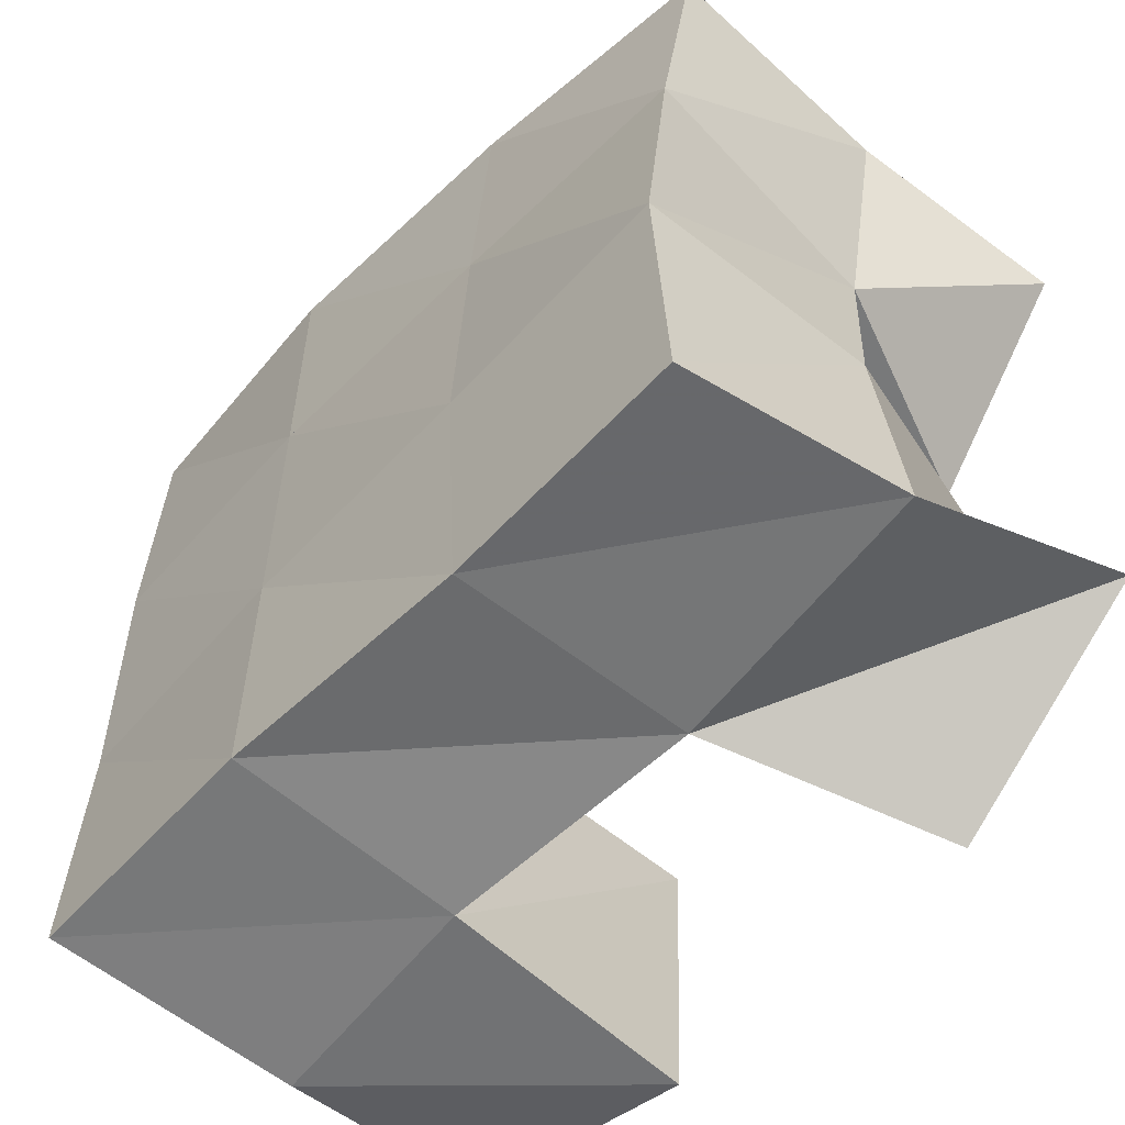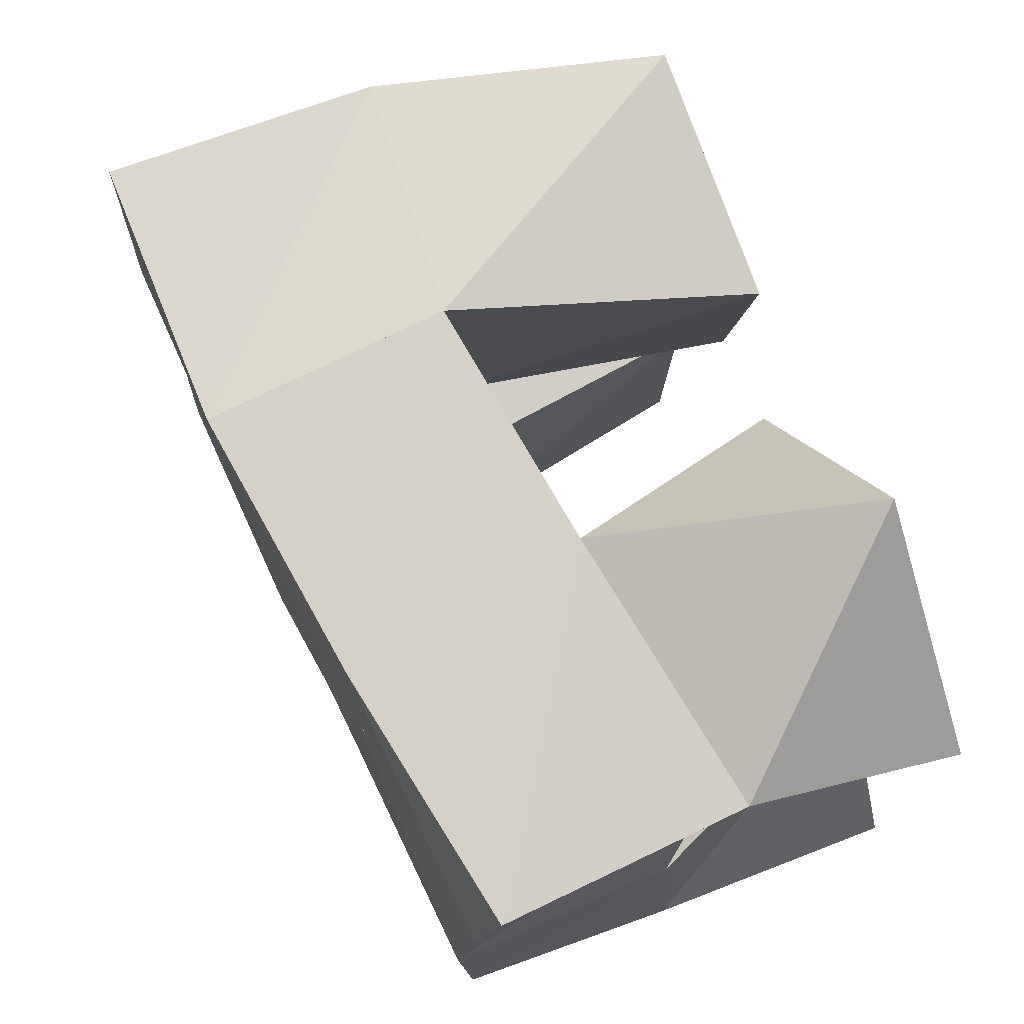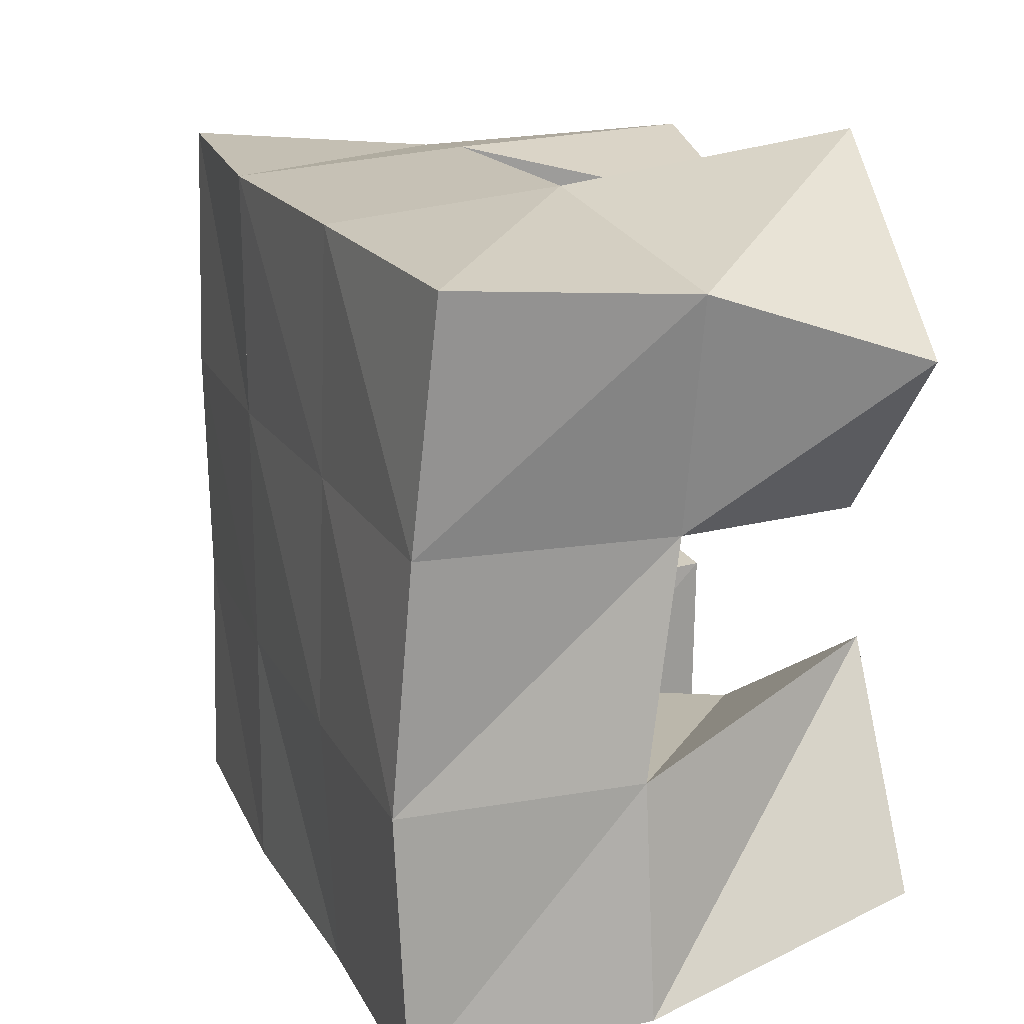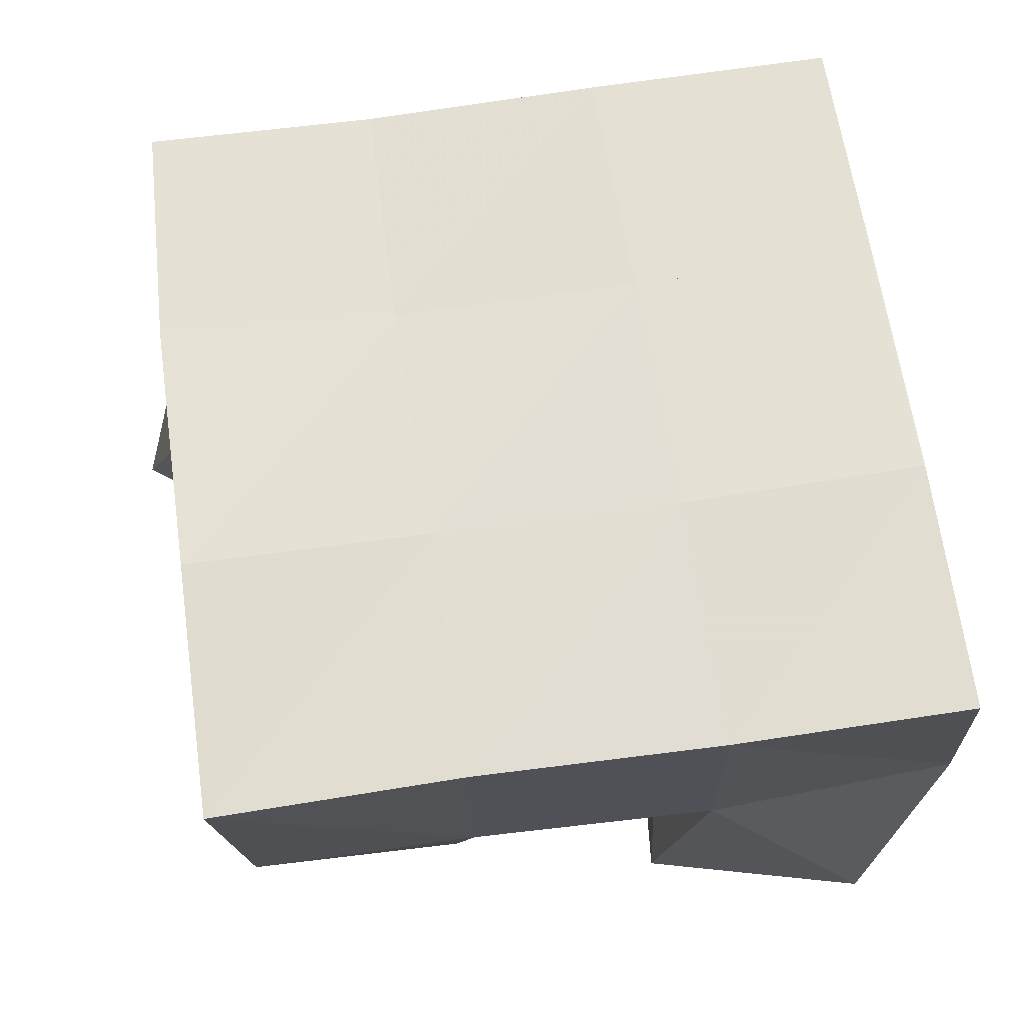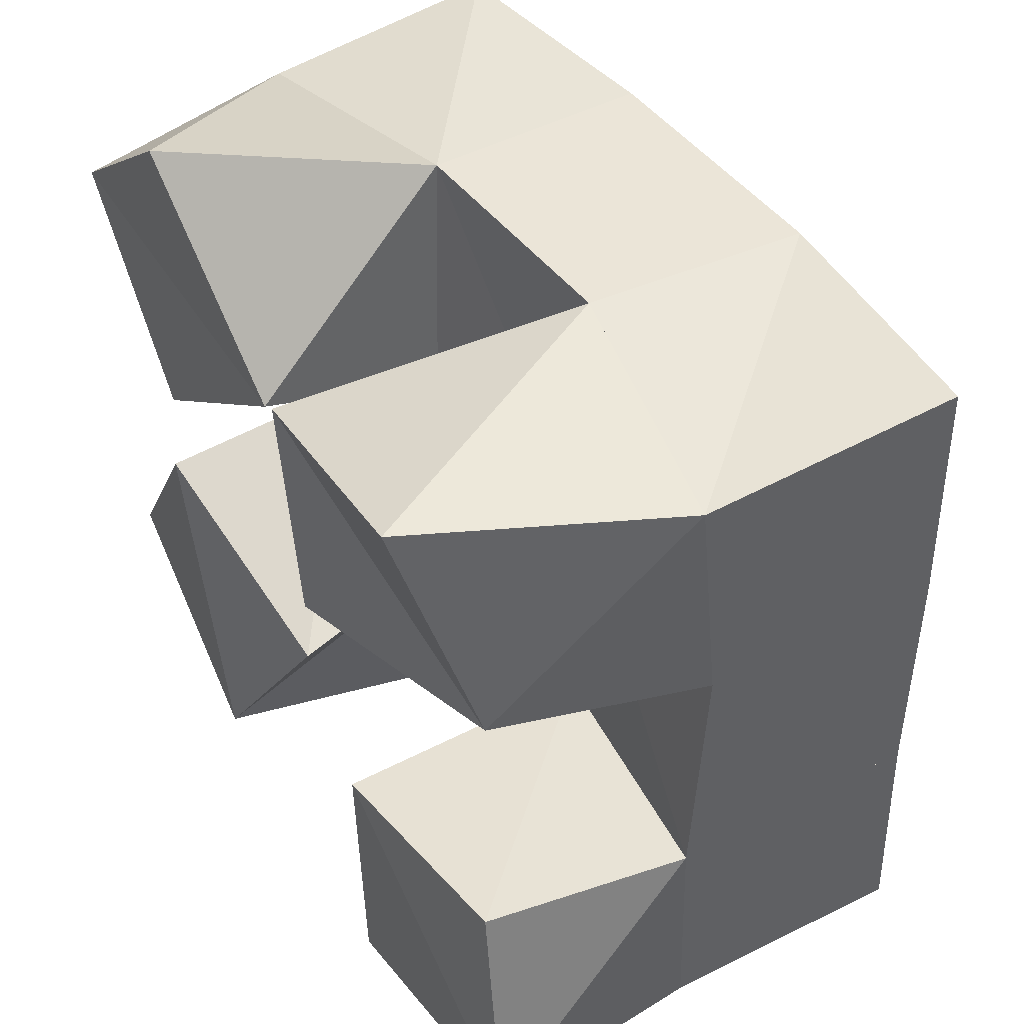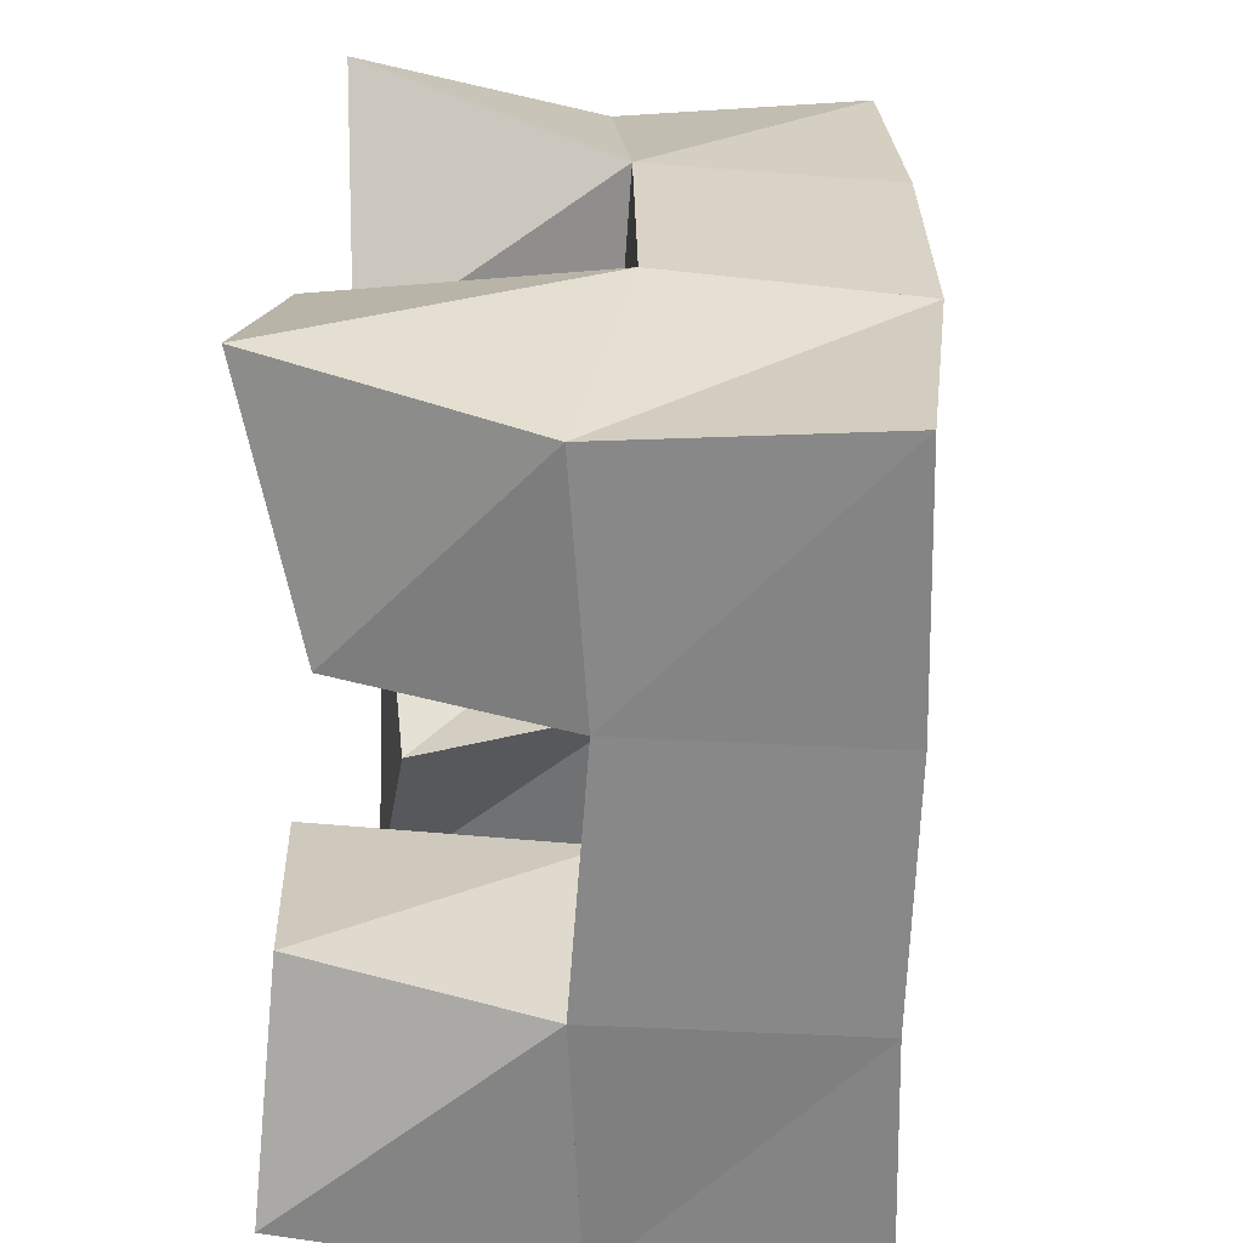
<metadata>
{"format":"obj","ext":"obj","renderer":"f3d","projection":"perspective","resolution":1024,"background":"white","views":[{"elev":-57.3,"azim":-128.7,"up":"+Z"},{"elev":74.1,"azim":-112.5,"up":"+Z"},{"elev":16.9,"azim":-106.1,"up":"+Z"},{"elev":69.9,"azim":80.5,"up":"+Y"},{"elev":47.5,"azim":61.9,"up":"+Z"},{"elev":28.6,"azim":96.5,"up":"+Z"}]}
</metadata>
<code>
v 1.829 0.1 0.7614
v 1.832 0.1486 0.7404
v 1.874 0.1 0.7327
v 1.887 0.1477 0.7382
v 1.856 0.1 0.8035
v 1.836 0.1494 0.7868
v 1.898 0.1105 0.7768
v 1.891 0.1531 0.7856
v 1.927 0.1 0.8295
v 1.937 0.1557 0.8361
v 1.977 0.1133 0.8395
v 1.986 0.1563 0.8363
v 1.919 0.1003 0.8763
v 1.934 0.1576 0.8894
v 1.966 0.1 0.8877
v 1.983 0.1527 0.8827
v 1.862 0.1 0.828
v 1.841 0.1419 0.8319
v 1.901 0.1056 0.8585
v 1.89 0.1481 0.8359
v 1.827 0.1 0.8644
v 1.832 0.1415 0.878
v 1.869 0.1 0.8998
v 1.885 0.1513 0.8887
v 1.947 0.1 0.7374
v 1.938 0.1561 0.7338
v 2 0.1043 0.75
v 1.986 0.1549 0.7336
v 1.944 0.1003 0.7909
v 1.939 0.1535 0.7869
v 1.988 0.1073 0.796
v 1.987 0.1525 0.7854
v 1.835 0.1949 0.7342
v 1.885 0.1974 0.7344
v 1.836 0.1972 0.7857
v 1.885 0.2 0.7852
v 1.833 0.1937 0.8341
v 1.883 0.1989 0.8359
v 1.829 0.1897 0.882
v 1.879 0.1982 0.8847
v 1.936 0.2032 0.7357
v 1.935 0.2031 0.7853
v 1.934 0.2036 0.8361
v 1.932 0.2044 0.8857
v 1.987 0.2051 0.7371
v 1.986 0.204 0.786
v 1.984 0.2054 0.8364
v 1.984 0.2042 0.8873
f 1 2 4
f 3 1 4
f 2 6 8
f 4 2 8
f 6 5 7
f 8 6 7
f 5 1 3
f 7 5 3
f 8 7 3
f 4 8 3
f 2 1 5
f 6 2 5
f 9 10 12
f 11 9 12
f 10 14 16
f 12 10 16
f 14 13 15
f 16 14 15
f 13 9 11
f 15 13 11
f 16 15 11
f 12 16 11
f 10 9 13
f 14 10 13
f 17 18 20
f 19 17 20
f 18 22 24
f 20 18 24
f 22 21 23
f 24 22 23
f 21 17 19
f 23 21 19
f 24 23 19
f 20 24 19
f 18 17 21
f 22 18 21
f 25 26 28
f 27 25 28
f 26 30 32
f 28 26 32
f 30 29 31
f 32 30 31
f 29 25 27
f 31 29 27
f 32 31 27
f 28 32 27
f 26 25 29
f 30 26 29
f 2 33 34
f 4 2 34
f 33 35 36
f 34 33 36
f 35 6 8
f 36 35 8
f 6 2 4
f 8 6 4
f 36 8 4
f 34 36 4
f 33 2 6
f 35 33 6
f 6 35 36
f 8 6 36
f 35 37 38
f 36 35 38
f 37 18 20
f 38 37 20
f 18 6 8
f 20 18 8
f 38 20 8
f 36 38 8
f 35 6 18
f 37 35 18
f 18 37 38
f 20 18 38
f 37 39 40
f 38 37 40
f 39 22 24
f 40 39 24
f 22 18 20
f 24 22 20
f 40 24 20
f 38 40 20
f 37 18 22
f 39 37 22
f 4 34 41
f 26 4 41
f 34 36 42
f 41 34 42
f 36 8 30
f 42 36 30
f 8 4 26
f 30 8 26
f 42 30 26
f 41 42 26
f 34 4 8
f 36 34 8
f 8 36 42
f 30 8 42
f 36 38 43
f 42 36 43
f 38 20 10
f 43 38 10
f 20 8 30
f 10 20 30
f 43 10 30
f 42 43 30
f 36 8 20
f 38 36 20
f 20 38 43
f 10 20 43
f 38 40 44
f 43 38 44
f 40 24 14
f 44 40 14
f 24 20 10
f 14 24 10
f 44 14 10
f 43 44 10
f 38 20 24
f 40 38 24
f 26 41 45
f 28 26 45
f 41 42 46
f 45 41 46
f 42 30 32
f 46 42 32
f 30 26 28
f 32 30 28
f 46 32 28
f 45 46 28
f 41 26 30
f 42 41 30
f 30 42 46
f 32 30 46
f 42 43 47
f 46 42 47
f 43 10 12
f 47 43 12
f 10 30 32
f 12 10 32
f 47 12 32
f 46 47 32
f 42 30 10
f 43 42 10
f 10 43 47
f 12 10 47
f 43 44 48
f 47 43 48
f 44 14 16
f 48 44 16
f 14 10 12
f 16 14 12
f 48 16 12
f 47 48 12
f 43 10 14
f 44 43 14

</code>
